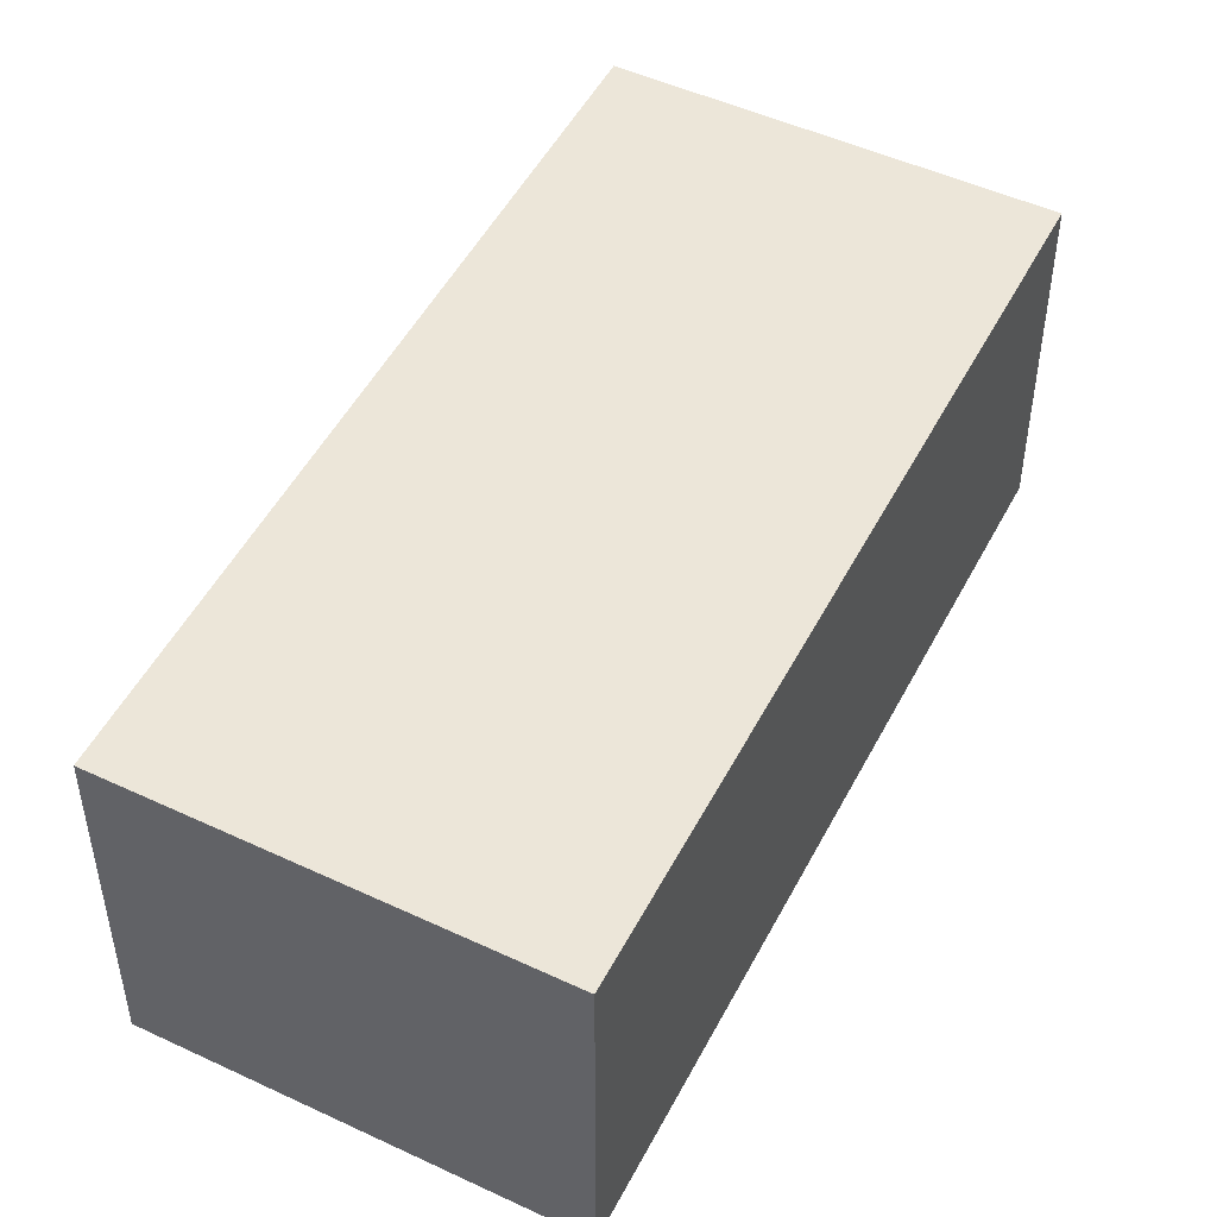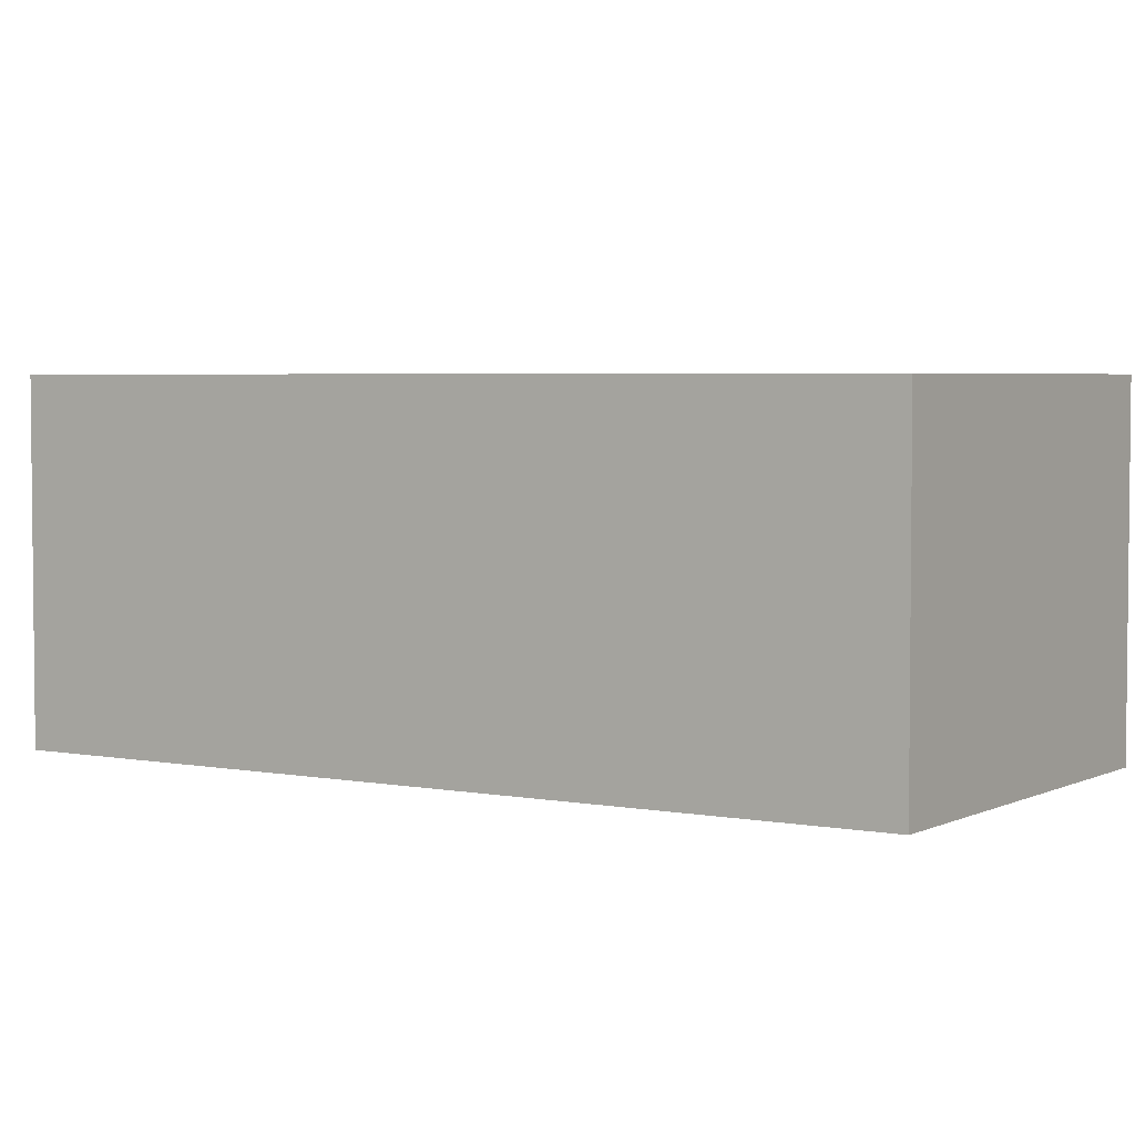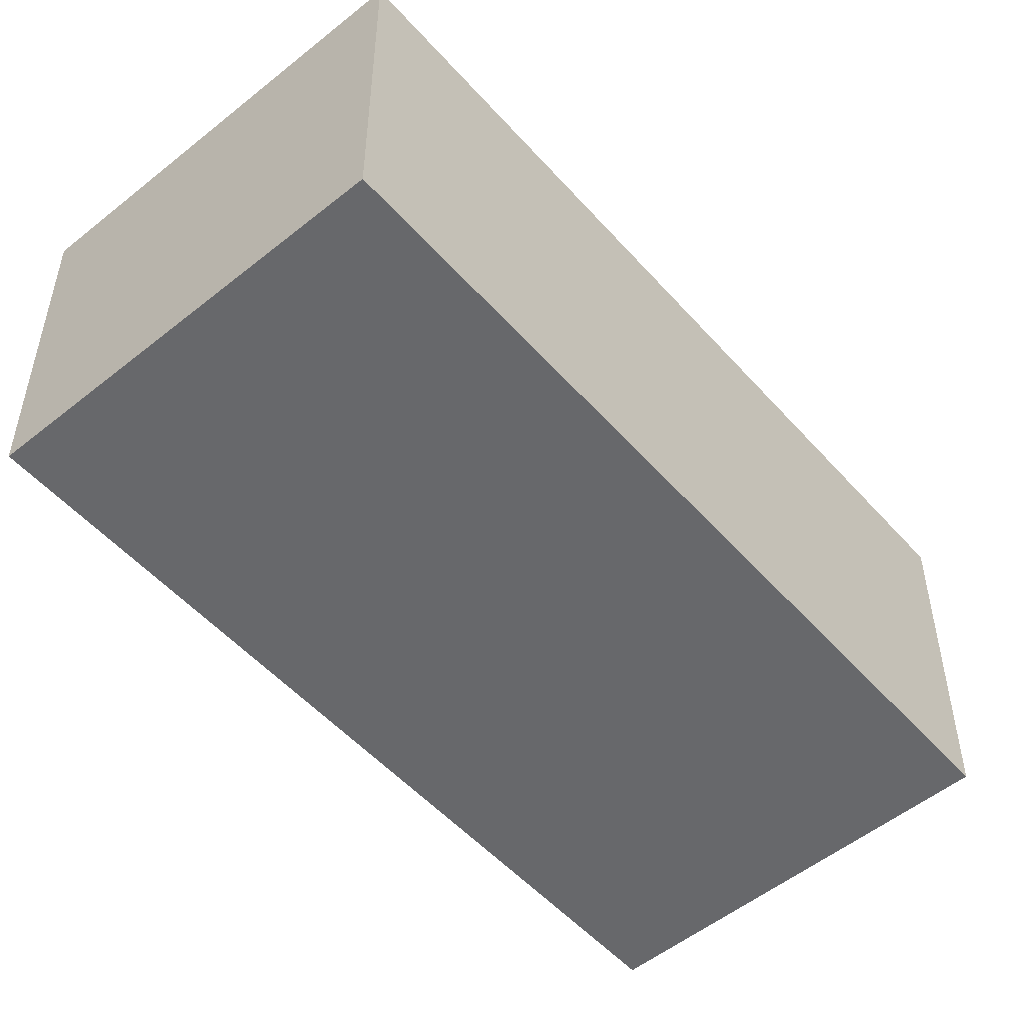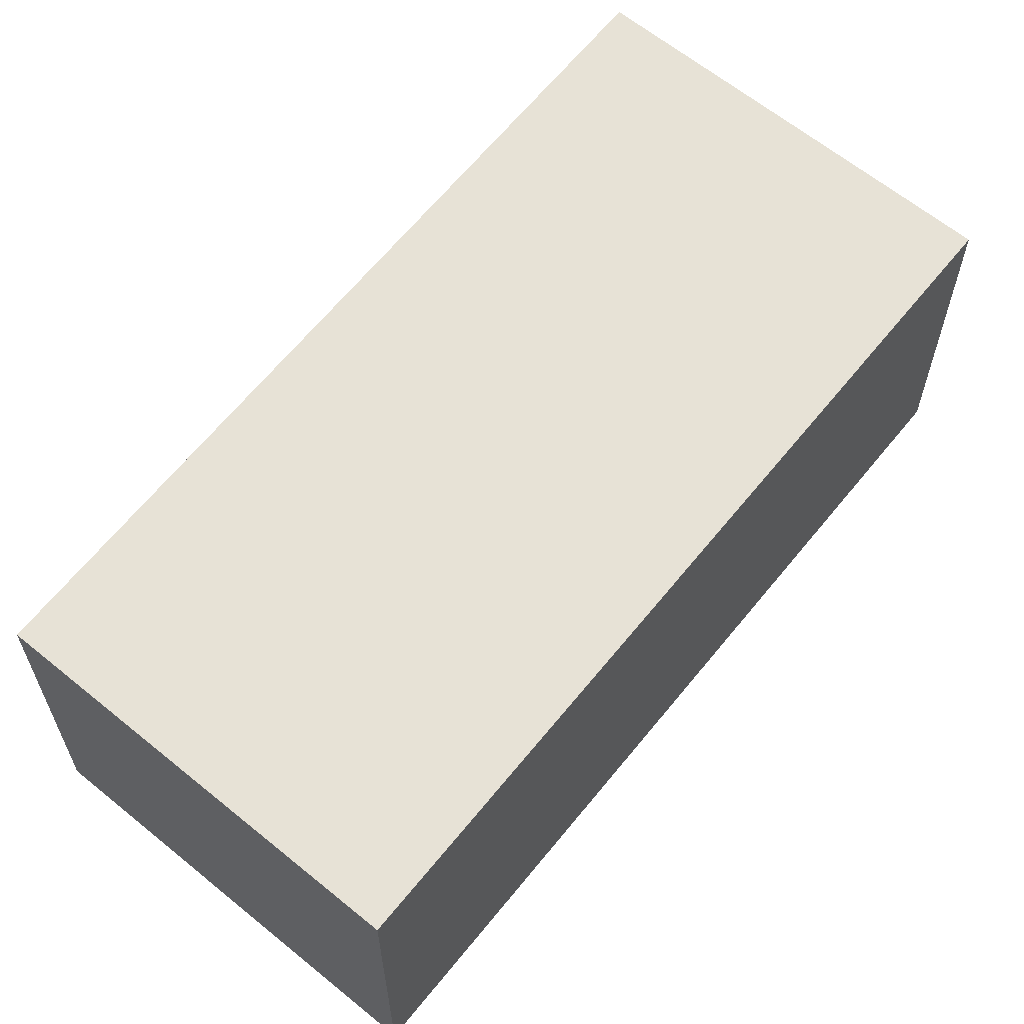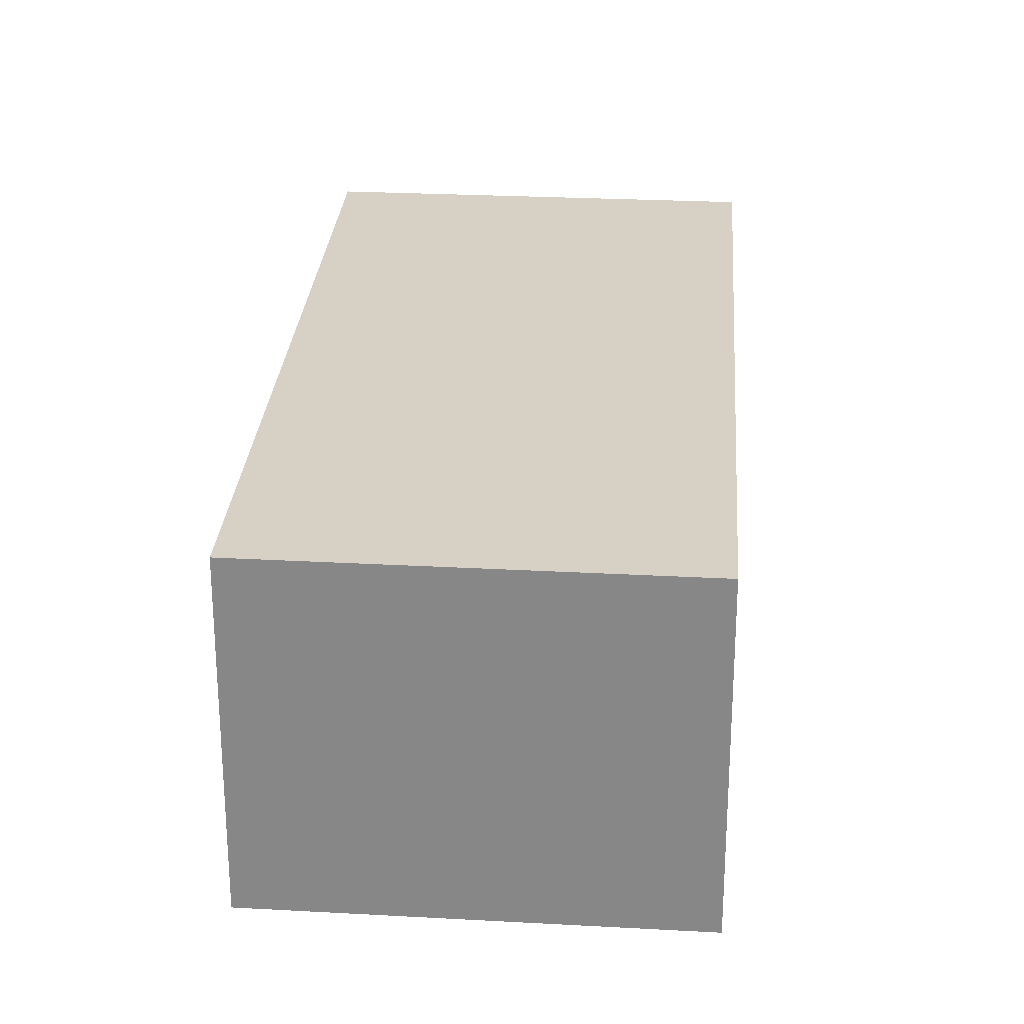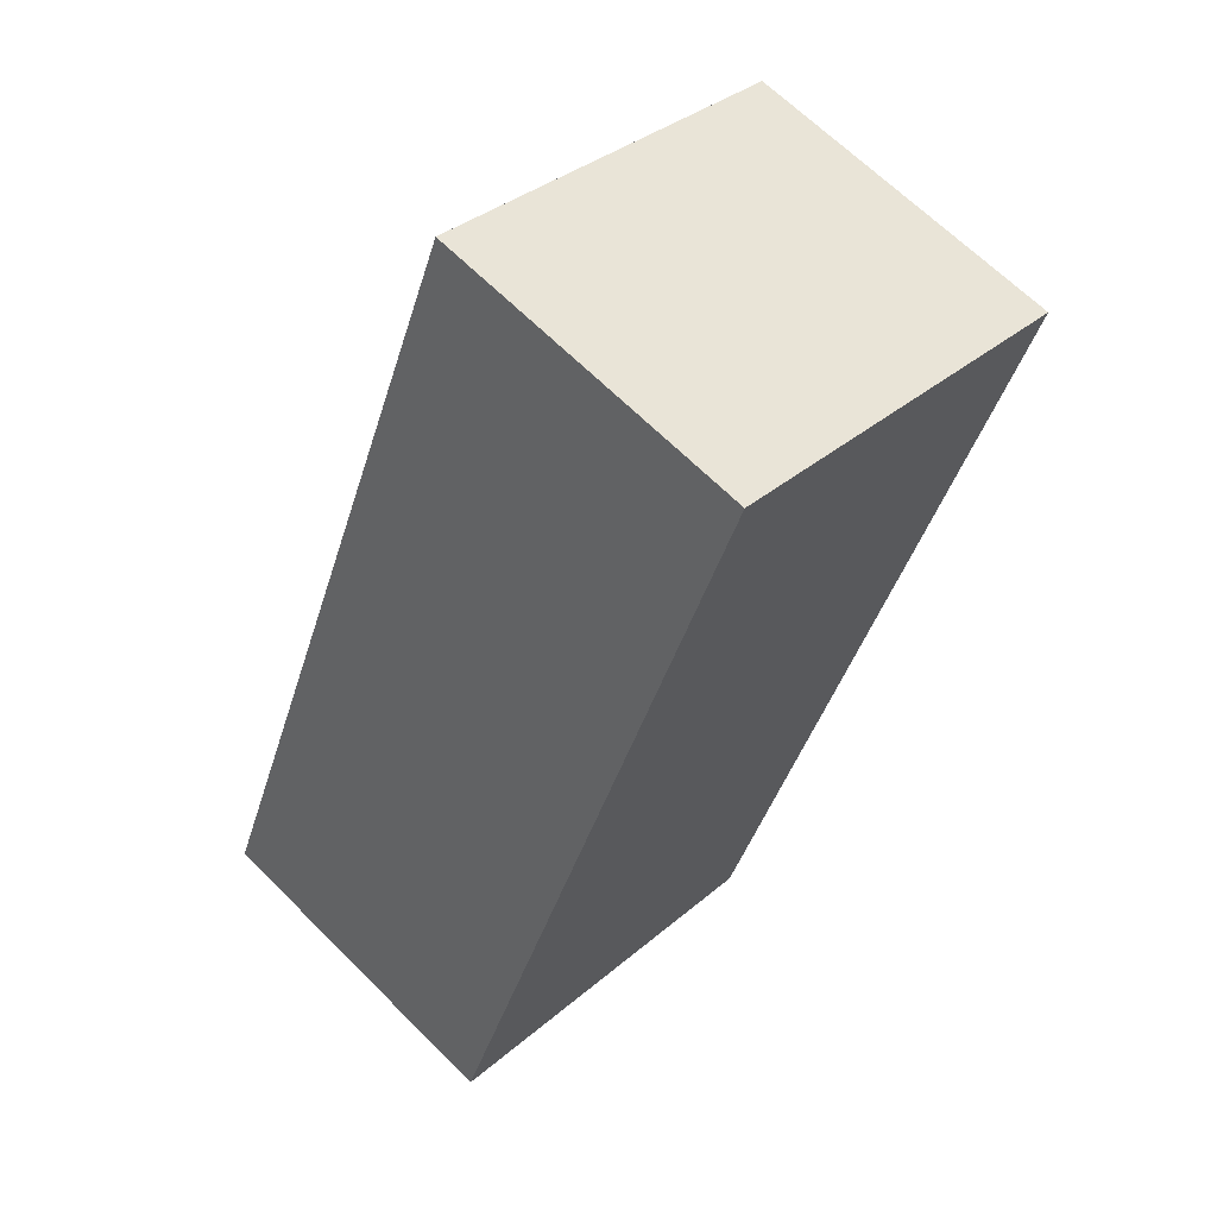
<metadata>
{"format":"obj","ext":"obj","renderer":"f3d","projection":"perspective","resolution":1024,"background":"white","views":[{"elev":49.5,"azim":-176.6,"up":"+Y"},{"elev":3.9,"azim":-80.7,"up":"+Y"},{"elev":-52.3,"azim":17.2,"up":"+Y"},{"elev":63.5,"azim":-164.4,"up":"+Y"},{"elev":26.8,"azim":160.9,"up":"+Y"},{"elev":65.6,"azim":135.1,"up":"+Z"}]}
</metadata>
<code>
v  3.116 3.073 -7.24
v  4.257 3.073 -0.209
v  6.584 3.073 -5.693
v  0 3.073 1.882e-16
v  3.511 3.073 1.549
v  2.676 3.073 1.181
v  6.584 3.486e-16 -5.693
v  3.116 4.433e-16 -7.24
v  0 0 0
v  2.676 -7.232e-17 1.181
v  3.511 -9.485e-17 1.549
v  4.257 1.28e-17 -0.209
g defaultobject
f 1 2 3
f 2 1 4
f 2 4 5
f 5 4 6
f 7 1 3
f 1 7 8
f 8 4 1
f 4 8 9
f 9 6 4
f 6 9 5
f 5 9 10
f 5 10 11
f 2 7 3
f 7 2 12
f 12 2 5
f 12 5 11
f 7 9 8
f 9 7 12
f 9 12 11
f 9 11 10

</code>
